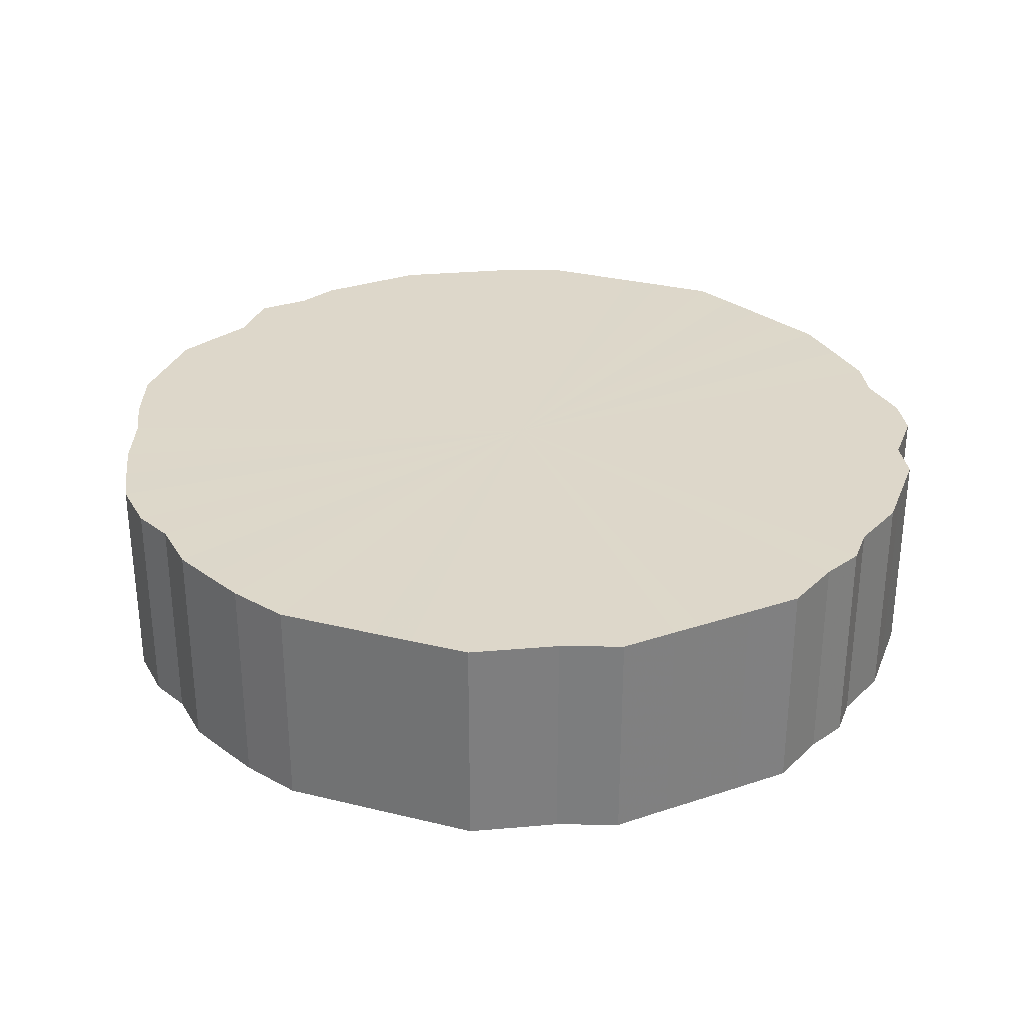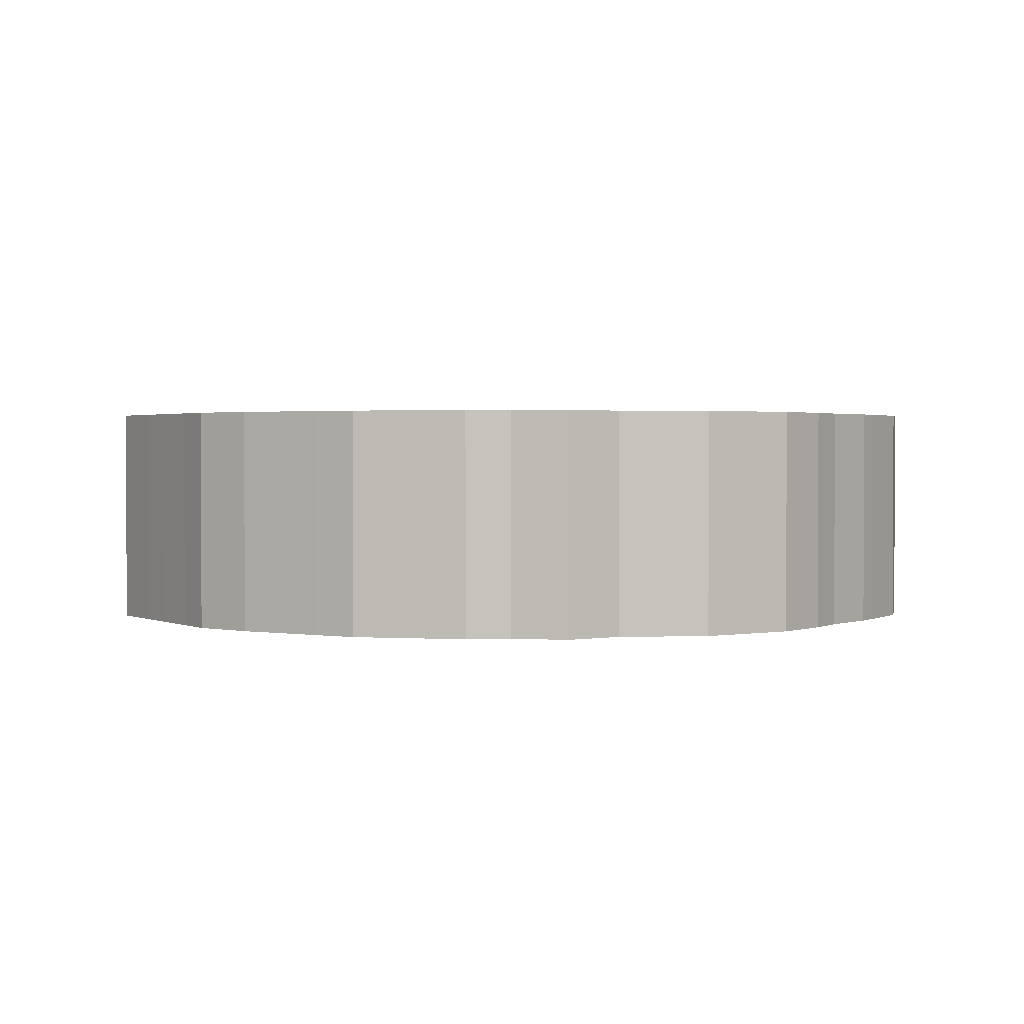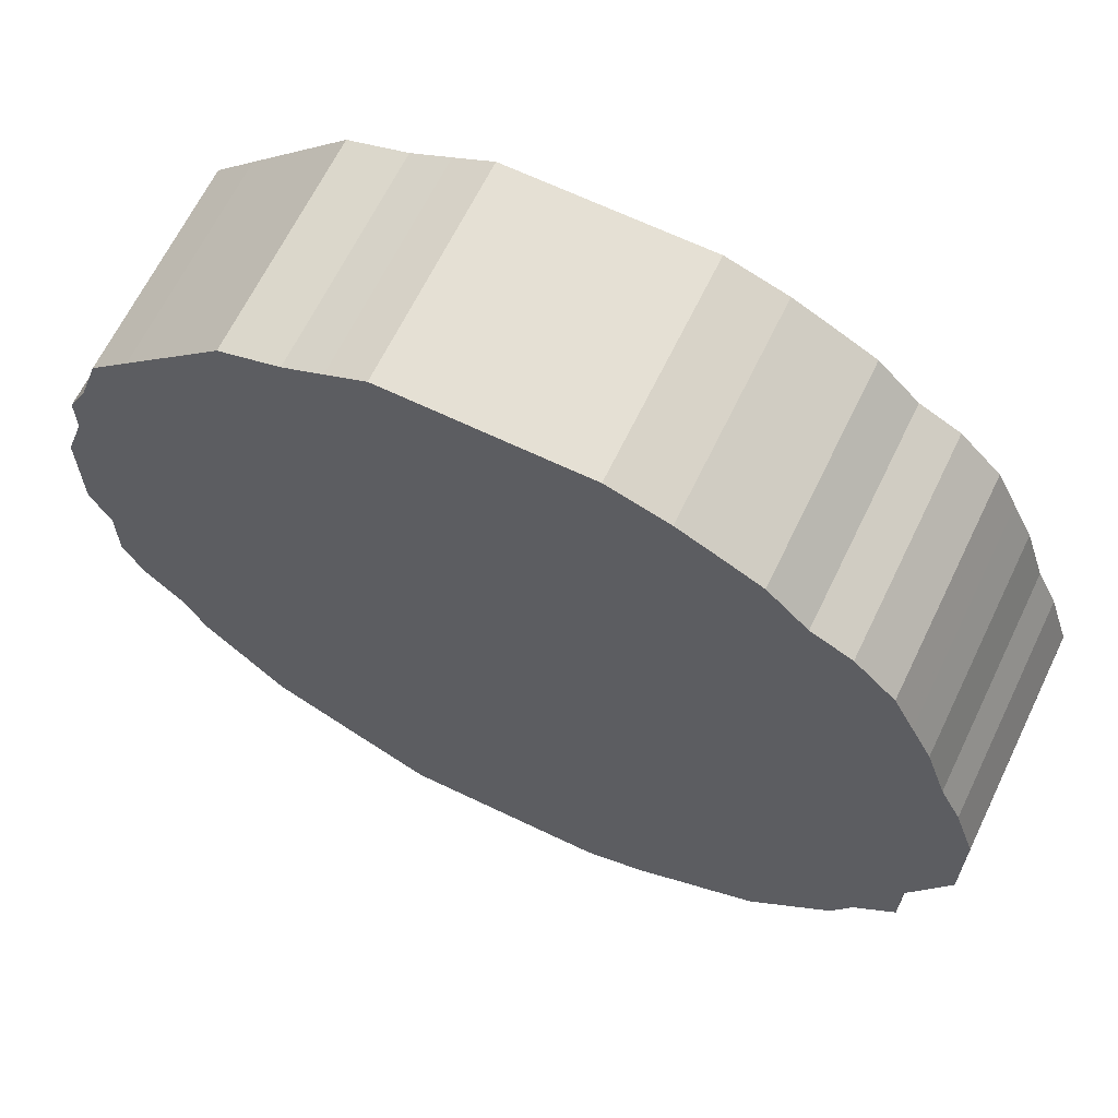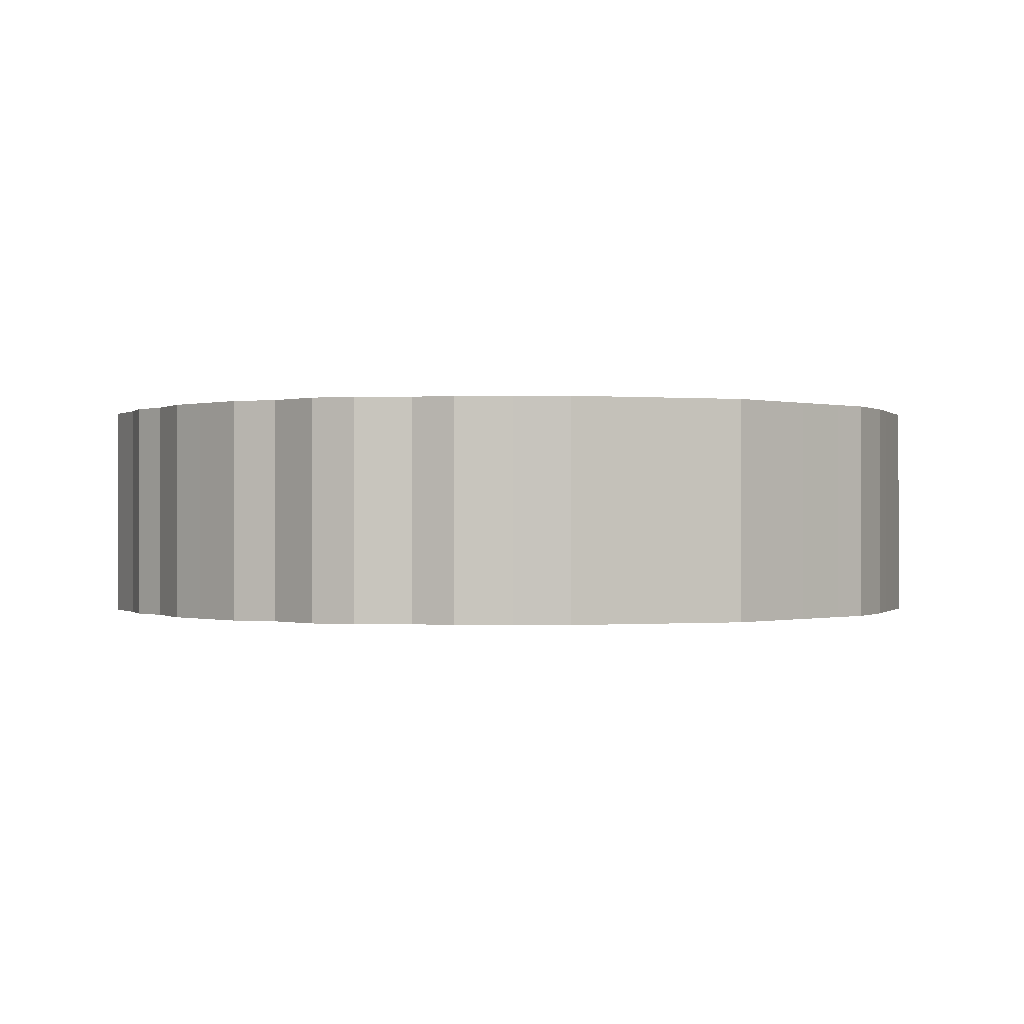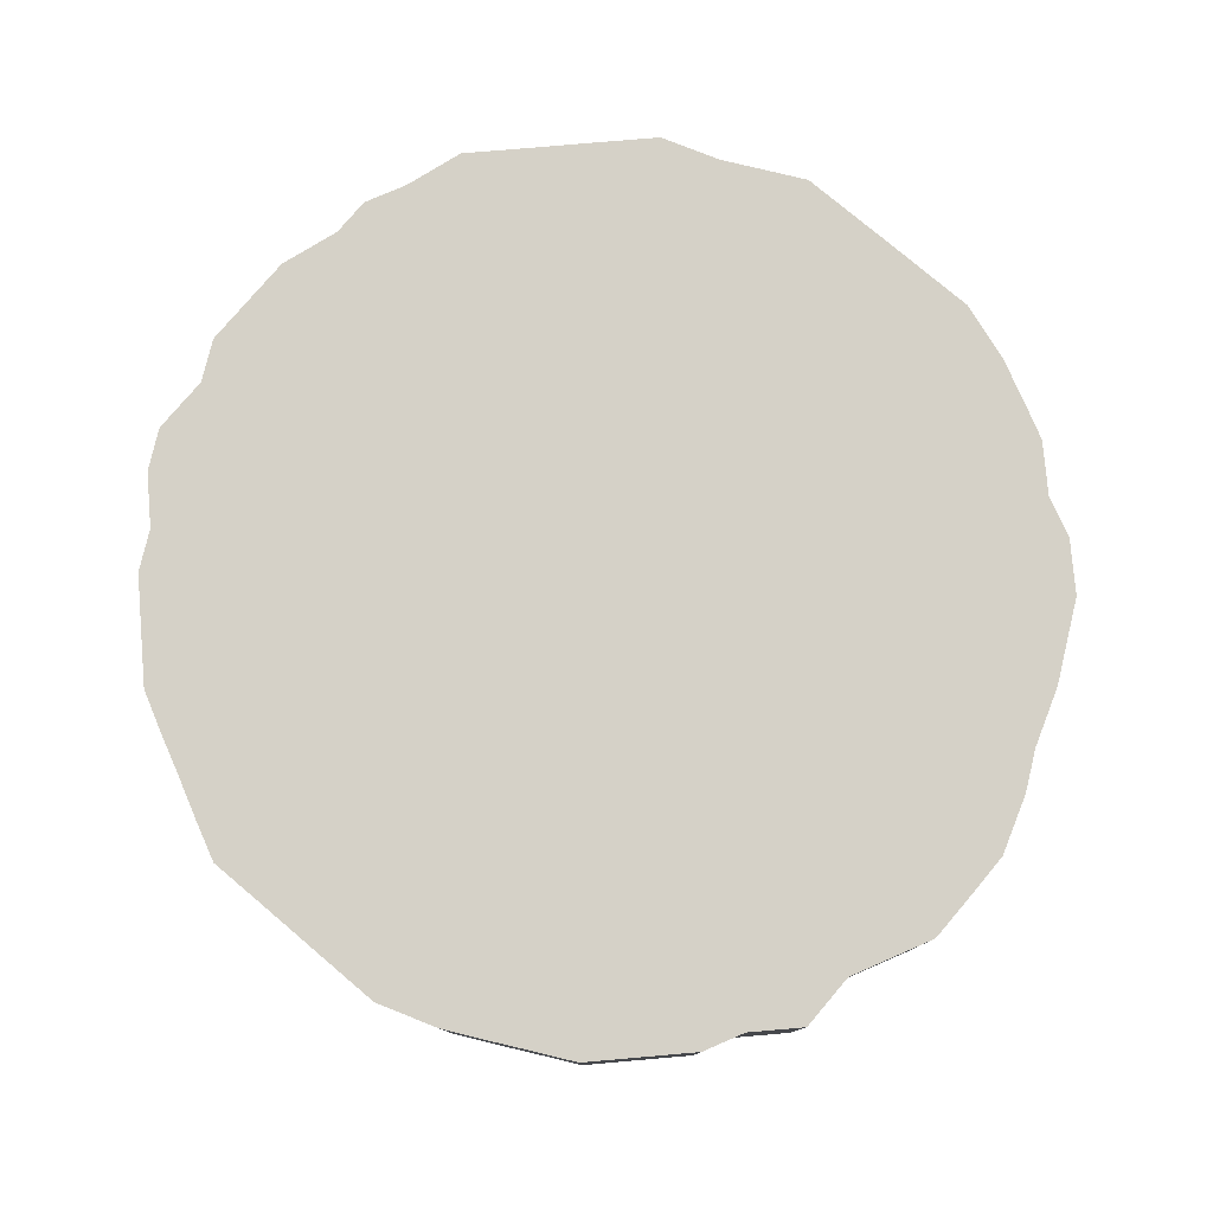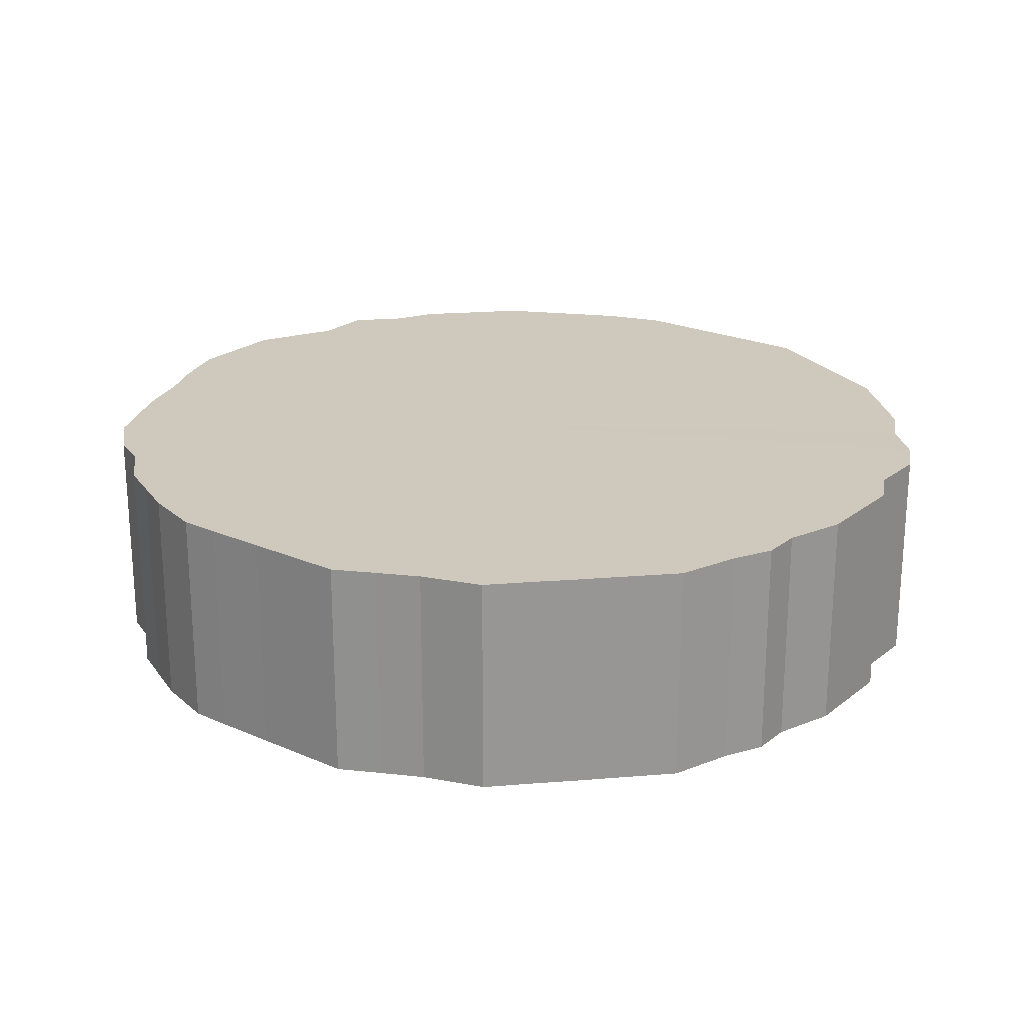
<metadata>
{"format":"obj","ext":"obj","renderer":"f3d","projection":"perspective","resolution":1024,"background":"white","views":[{"elev":30.9,"azim":-160.6,"up":"+Z"},{"elev":1.6,"azim":57.1,"up":"+Z"},{"elev":65.3,"azim":25.8,"up":"+Y"},{"elev":-0.2,"azim":-44.2,"up":"+Z"},{"elev":78.9,"azim":40.1,"up":"+Z"},{"elev":22.4,"azim":-143.0,"up":"+Z"}]}
</metadata>
<code>
o 25172
v 2244 1863 13.8
v 2244 1863 13.8
v 2244 1863 13.69
v 2244 1863 13.8
v 2244 1863 13.69
v 2244 1863 13.8
v 2244 1863 13.69
v 2244 1863 13.8
v 2244 1863 13.69
v 2244 1863 13.8
v 2244 1863 13.69
v 2244 1863 13.8
v 2244 1863 13.69
v 2244 1863 13.8
v 2244 1863 13.69
v 2244 1863 13.8
v 2244 1863 13.69
v 2244 1863 13.8
v 2244 1863 13.69
v 2244 1863 13.8
v 2244 1863 13.69
v 2244 1863 13.8
v 2244 1863 13.69
v 2244 1863 13.8
v 2244 1863 13.69
v 2244 1863 13.8
v 2244 1863 13.69
v 2244 1863 13.8
v 2244 1863 13.69
v 2244 1863 13.8
v 2244 1863 13.69
v 2244 1863 13.8
v 2244 1863 13.69
v 2244 1863 13.8
v 2244 1863 13.69
v 2244 1863 13.8
v 2244 1863 13.69
v 2244 1863 13.8
v 2244 1863 13.69
v 2244 1863 13.8
v 2244 1863 13.69
v 2244 1863 13.8
v 2244 1863 13.69
v 2244 1864 13.8
v 2244 1863 13.69
v 2244 1863 13.8
v 2244 1863 13.69
v 2244 1864 13.8
v 2244 1864 13.69
v 2244 1863 13.8
v 2244 1863 13.69
v 2244 1864 13.8
v 2244 1864 13.69
v 2244 1863 13.8
v 2244 1863 13.69
v 2244 1864 13.8
v 2244 1864 13.69
v 2244 1863 13.8
v 2244 1863 13.69
v 2244 1864 13.8
v 2244 1864 13.69
v 2244 1863 13.8
v 2244 1863 13.69
v 2244 1864 13.8
v 2244 1864 13.69
v 2244 1863 13.8
v 2244 1863 13.69
v 2244 1864 13.8
v 2244 1864 13.69
v 2244 1863 13.8
v 2244 1863 13.69
v 2244 1864 13.8
v 2244 1864 13.69
v 2244 1863 13.8
v 2244 1863 13.69
v 2244 1864 13.8
v 2244 1864 13.69
v 2244 1863 13.8
v 2244 1863 13.69
v 2244 1864 13.8
v 2244 1864 13.69
v 2244 1863 13.8
v 2244 1863 13.69
v 2244 1864 13.8
v 2244 1864 13.69
v 2244 1863 13.8
v 2244 1863 13.69
v 2244 1864 13.8
v 2244 1864 13.69
v 2244 1863 13.8
v 2244 1863 13.69
v 2244 1864 13.8
v 2244 1864 13.69
v 2244 1863 13.8
v 2244 1863 13.69
v 2244 1864 13.8
v 2244 1864 13.69
v 2244 1863 13.8
v 2244 1863 13.69
v 2244 1864 13.8
v 2244 1864 13.69
v 2244 1864 13.8
v 2244 1864 13.69
v 2244 1864 13.8
v 2244 1864 13.69
v 2244 1864 13.8
v 2244 1864 13.69
v 2244 1864 13.8
v 2244 1864 13.69
v 2244 1864 13.8
v 2244 1864 13.69
v 2244 1864 13.69
v 2244 1863 13.69
v 2244 1863 13.8
v 2244 1863 13.69
v 2244 1863 13.8
v 2244 1863 13.69
v 2244 1863 13.69
v 2244 1863 13.8
v 2244 1863 13.69
v 2244 1863 13.8
v 2244 1863 13.8
v 2244 1863 13.69
v 2244 1863 13.69
v 2244 1863 13.8
v 2244 1863 13.69
v 2244 1863 13.8
v 2244 1863 13.8
v 2244 1863 13.69
v 2244 1863 13.69
v 2244 1863 13.8
v 2244 1863 13.69
v 2244 1863 13.8
v 2244 1863 13.8
v 2244 1863 13.69
v 2244 1863 13.69
v 2244 1863 13.8
v 2244 1863 13.69
v 2244 1863 13.8
v 2244 1863 13.8
v 2244 1863 13.69
v 2244 1863 13.69
v 2244 1863 13.8
v 2244 1863 13.69
v 2244 1863 13.8
v 2244 1863 13.8
v 2244 1863 13.69
v 2244 1863 13.69
v 2244 1863 13.8
v 2244 1863 13.69
v 2244 1863 13.8
v 2244 1863 13.8
v 2244 1863 13.69
v 2244 1863 13.69
v 2244 1863 13.8
v 2244 1863 13.69
v 2244 1863 13.8
v 2244 1863 13.8
v 2244 1863 13.69
v 2244 1863 13.69
v 2244 1863 13.8
v 2244 1863 13.69
v 2244 1863 13.8
v 2244 1863 13.8
v 2244 1863 13.69
v 2244 1863 13.69
v 2244 1863 13.8
v 2244 1863 13.69
v 2244 1863 13.8
v 2244 1863 13.8
v 2244 1863 13.69
v 2244 1863 13.69
v 2244 1863 13.8
v 2244 1863 13.69
v 2244 1863 13.8
v 2244 1864 13.8
v 2244 1864 13.69
v 2244 1863 13.69
v 2244 1863 13.8
v 2244 1863 13.69
v 2244 1863 13.8
v 2244 1864 13.8
v 2244 1864 13.69
v 2244 1863 13.69
v 2244 1863 13.8
v 2244 1863 13.69
v 2244 1863 13.8
v 2244 1864 13.8
v 2244 1864 13.69
v 2244 1864 13.69
v 2244 1863 13.8
v 2244 1864 13.69
v 2244 1864 13.8
v 2244 1864 13.8
v 2244 1864 13.69
v 2244 1864 13.69
v 2244 1864 13.8
v 2244 1864 13.69
v 2244 1864 13.8
v 2244 1864 13.8
v 2244 1864 13.69
v 2244 1864 13.69
v 2244 1864 13.8
v 2244 1864 13.69
v 2244 1864 13.8
v 2244 1864 13.8
v 2244 1864 13.69
v 2244 1864 13.69
v 2244 1864 13.8
v 2244 1864 13.69
v 2244 1864 13.8
v 2244 1864 13.8
v 2244 1864 13.69
v 2244 1864 13.69
v 2244 1864 13.8
v 2244 1864 13.69
v 2244 1864 13.8
v 2244 1864 13.8
v 2244 1864 13.69
v 2244 1864 13.69
v 2244 1864 13.8
v 2244 1864 13.69
v 2244 1864 13.8
v 2244 1864 13.8
v 2244 1863 13.8
v 2244 1863 13.8
v 2244 1863 13.8
v 2244 1863 13.8
v 2244 1863 13.8
v 2244 1863 13.8
v 2244 1863 13.8
v 2244 1863 13.8
v 2244 1863 13.8
v 2244 1863 13.8
v 2244 1863 13.8
v 2244 1863 13.8
v 2244 1863 13.8
v 2244 1863 13.8
v 2244 1863 13.8
v 2244 1863 13.8
v 2244 1863 13.8
v 2244 1863 13.8
v 2244 1863 13.8
v 2244 1863 13.8
v 2244 1863 13.8
v 2244 1863 13.8
v 2244 1863 13.8
v 2244 1864 13.8
v 2244 1863 13.8
v 2244 1864 13.8
v 2244 1863 13.8
v 2244 1864 13.8
v 2244 1863 13.8
v 2244 1864 13.8
v 2244 1863 13.8
v 2244 1864 13.8
v 2244 1863 13.8
v 2244 1864 13.8
v 2244 1863 13.8
v 2244 1864 13.8
v 2244 1863 13.8
v 2244 1864 13.8
v 2244 1863 13.8
v 2244 1864 13.8
v 2244 1863 13.8
v 2244 1864 13.8
v 2244 1863 13.8
v 2244 1864 13.8
v 2244 1863 13.8
v 2244 1864 13.8
v 2244 1863 13.8
v 2244 1864 13.8
v 2244 1863 13.8
v 2244 1864 13.8
v 2244 1863 13.8
v 2244 1864 13.8
v 2244 1864 13.8
v 2244 1864 13.8
v 2244 1864 13.8
v 2244 1864 13.8
v 2244 1864 13.8
v 2244 1863 13.69
v 2244 1863 13.69
v 2244 1863 13.69
v 2244 1863 13.69
v 2244 1863 13.69
v 2244 1863 13.69
v 2244 1863 13.69
v 2244 1863 13.69
v 2244 1863 13.69
v 2244 1863 13.69
v 2244 1863 13.69
v 2244 1863 13.69
v 2244 1863 13.69
v 2244 1863 13.69
v 2244 1863 13.69
v 2244 1863 13.69
v 2244 1863 13.69
v 2244 1863 13.69
v 2244 1863 13.69
v 2244 1863 13.69
v 2244 1863 13.69
v 2244 1863 13.69
v 2244 1863 13.69
v 2244 1863 13.69
v 2244 1864 13.69
v 2244 1863 13.69
v 2244 1864 13.69
v 2244 1863 13.69
v 2244 1864 13.69
v 2244 1863 13.69
v 2244 1864 13.69
v 2244 1863 13.69
v 2244 1864 13.69
v 2244 1863 13.69
v 2244 1864 13.69
v 2244 1863 13.69
v 2244 1864 13.69
v 2244 1863 13.69
v 2244 1864 13.69
v 2244 1863 13.69
v 2244 1864 13.69
v 2244 1863 13.69
v 2244 1864 13.69
v 2244 1863 13.69
v 2244 1864 13.69
v 2244 1863 13.69
v 2244 1864 13.69
v 2244 1863 13.69
v 2244 1864 13.69
v 2244 1863 13.69
v 2244 1864 13.69
v 2244 1864 13.69
v 2244 1864 13.69
v 2244 1864 13.69
v 2244 1864 13.69
v 2244 1864 13.69
v 2244 1864 13.69
f 1 2 3
f 2 4 5
f 6 1 7
f 4 8 9
f 10 6 11
f 8 12 13
f 14 10 15
f 12 16 17
f 18 14 19
f 16 20 21
f 22 18 23
f 20 24 25
f 26 22 27
f 24 28 29
f 30 26 31
f 28 32 33
f 34 30 35
f 32 36 37
f 38 34 39
f 36 40 41
f 42 38 43
f 40 44 45
f 46 42 47
f 44 48 49
f 50 46 51
f 48 52 53
f 54 50 55
f 52 56 57
f 58 54 59
f 56 60 61
f 62 58 63
f 60 64 65
f 66 62 67
f 64 68 69
f 70 66 71
f 68 72 73
f 74 70 75
f 72 76 77
f 78 74 79
f 76 80 81
f 82 78 83
f 80 84 85
f 86 82 87
f 84 88 89
f 90 86 91
f 88 92 93
f 94 90 95
f 92 96 97
f 98 94 99
f 96 100 101
f 102 98 103
f 100 104 105
f 106 102 107
f 104 108 109
f 110 106 111
f 108 110 112
f 113 114 115
f 115 116 117
f 118 119 113
f 120 121 118
f 117 122 123
f 124 125 120
f 126 127 124
f 123 128 129
f 130 131 126
f 132 133 130
f 129 134 135
f 136 137 132
f 138 139 136
f 135 140 141
f 142 143 138
f 144 145 142
f 141 146 147
f 148 149 144
f 150 151 148
f 147 152 153
f 154 155 150
f 156 157 154
f 153 158 159
f 160 161 156
f 162 163 160
f 159 164 165
f 166 167 162
f 168 169 166
f 165 170 171
f 172 173 168
f 174 175 172
f 171 176 177
f 178 179 174
f 180 181 178
f 177 182 183
f 184 185 180
f 186 187 184
f 183 188 189
f 190 191 186
f 192 193 190
f 189 194 195
f 196 197 192
f 198 199 196
f 195 200 201
f 202 203 198
f 204 205 202
f 201 206 207
f 208 209 204
f 210 211 208
f 207 212 213
f 214 215 210
f 216 217 214
f 213 218 219
f 220 221 216
f 222 223 220
f 219 224 222
f 225 226 227
f 225 228 226
f 225 227 229
f 225 230 228
f 225 229 231
f 225 232 230
f 225 231 233
f 225 234 232
f 225 233 235
f 225 236 234
f 225 235 237
f 225 238 236
f 225 237 239
f 225 240 238
f 225 239 241
f 225 242 240
f 225 241 243
f 225 244 242
f 225 243 245
f 225 246 244
f 225 245 247
f 225 248 246
f 225 247 249
f 225 250 248
f 225 249 251
f 225 252 250
f 225 251 253
f 225 254 252
f 225 253 255
f 225 256 254
f 225 255 257
f 225 258 256
f 225 257 259
f 225 260 258
f 225 259 261
f 225 262 260
f 225 261 263
f 225 264 262
f 225 263 265
f 225 266 264
f 225 265 267
f 225 268 266
f 225 267 269
f 225 270 268
f 225 269 271
f 225 272 270
f 225 271 273
f 225 274 272
f 225 273 275
f 225 276 274
f 225 275 277
f 225 278 276
f 225 277 279
f 225 280 278
f 225 279 281
f 225 281 280
f 282 283 284
f 282 285 283
f 282 284 286
f 282 287 285
f 282 286 288
f 282 289 287
f 282 288 290
f 282 291 289
f 282 290 292
f 282 293 291
f 282 292 294
f 282 295 293
f 282 294 296
f 282 297 295
f 282 296 298
f 282 299 297
f 282 298 300
f 282 301 299
f 282 300 302
f 282 303 301
f 282 302 304
f 282 305 303
f 282 304 306
f 282 307 305
f 282 306 308
f 282 309 307
f 282 308 310
f 282 311 309
f 282 310 312
f 282 313 311
f 282 312 314
f 282 315 313
f 282 314 316
f 282 317 315
f 282 316 318
f 282 319 317
f 282 318 320
f 282 321 319
f 282 320 322
f 282 323 321
f 282 322 324
f 282 325 323
f 282 324 326
f 282 327 325
f 282 326 328
f 282 329 327
f 282 328 330
f 282 331 329
f 282 330 332
f 282 333 331
f 282 332 334
f 282 335 333
f 282 334 336
f 282 337 335
f 282 336 338
f 282 338 337

</code>
